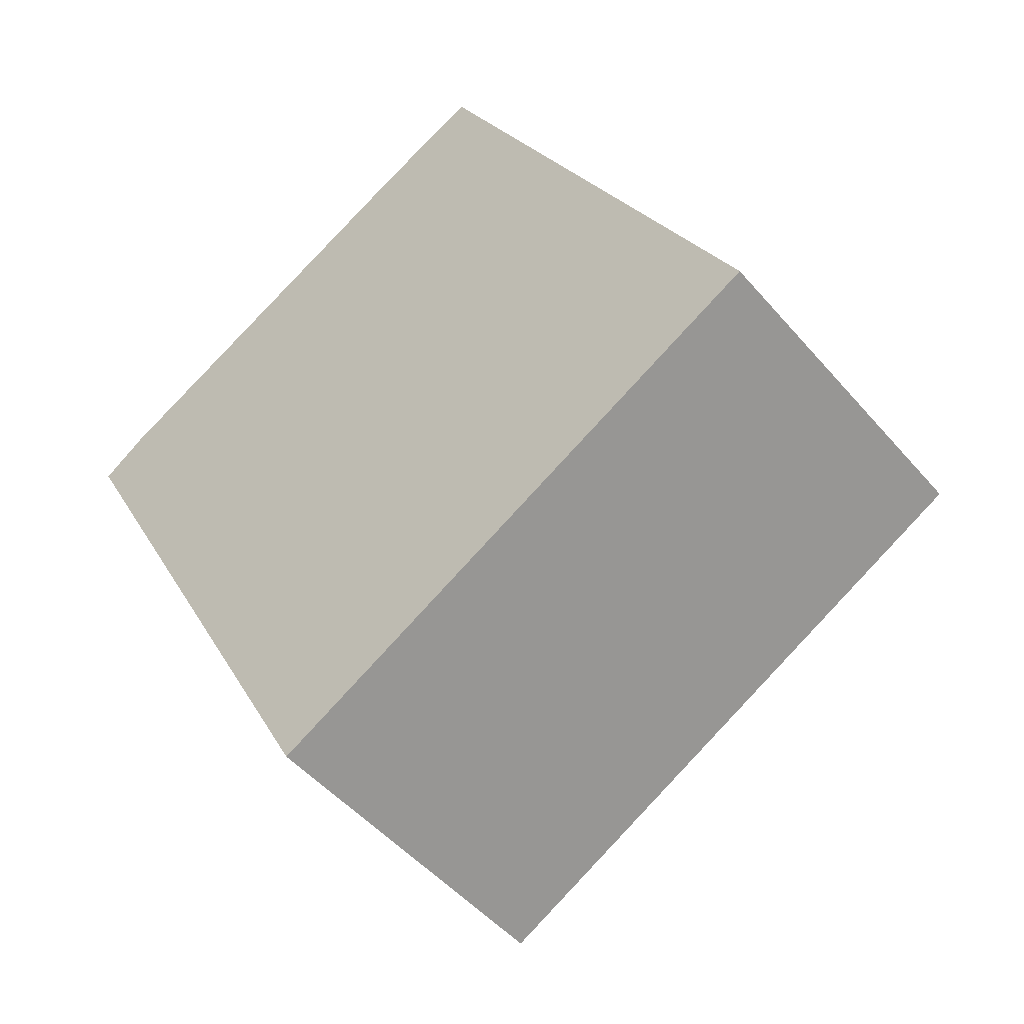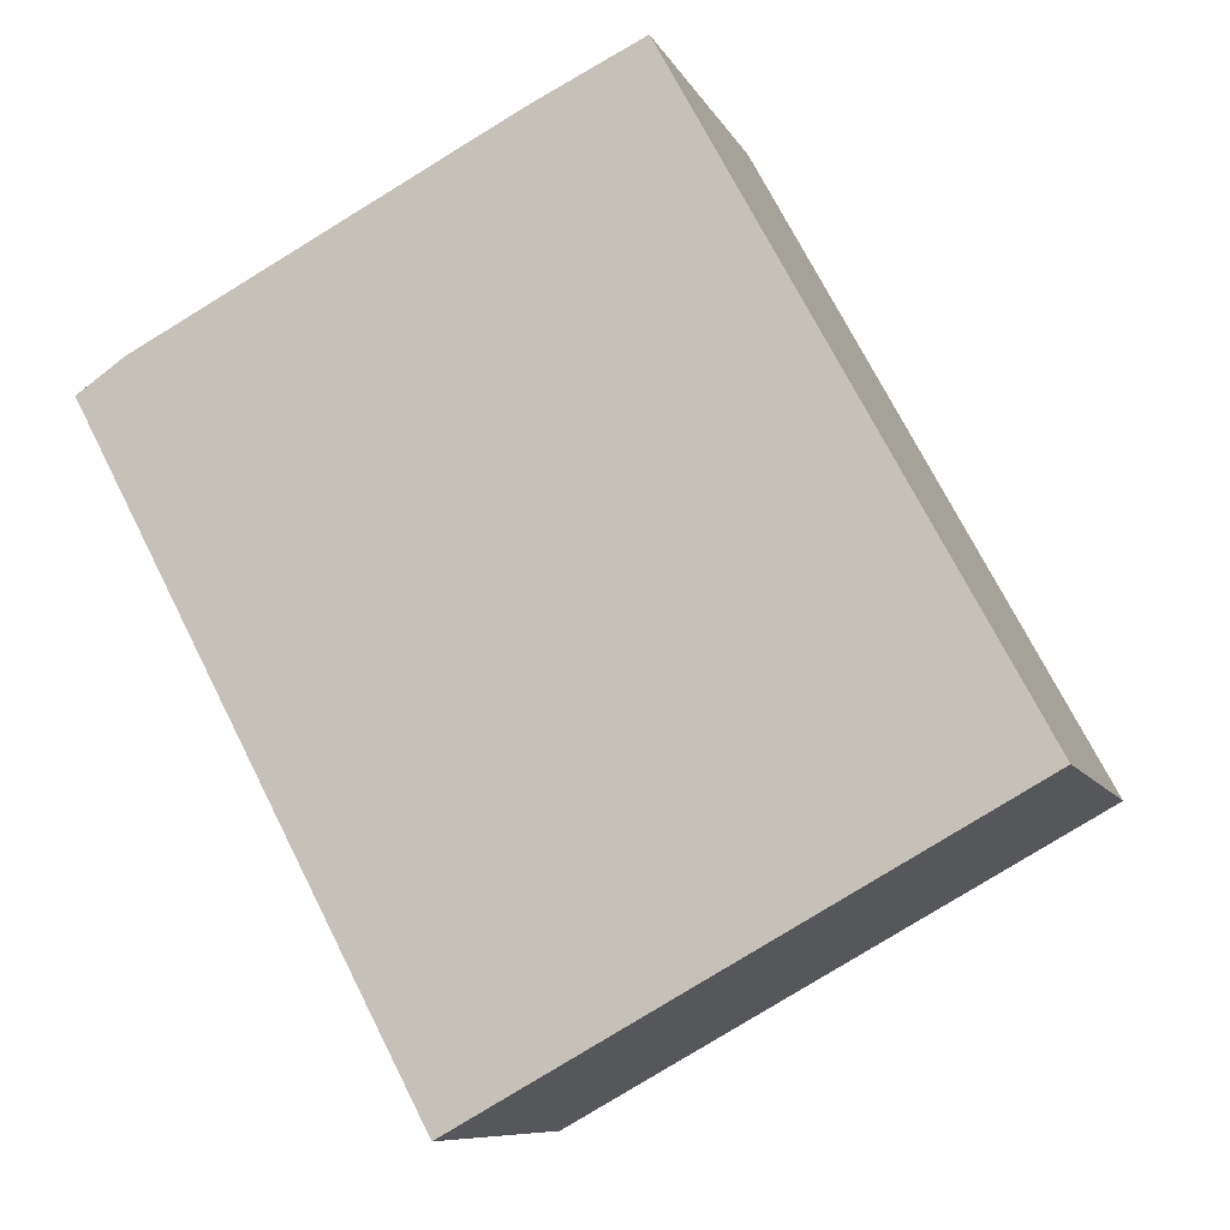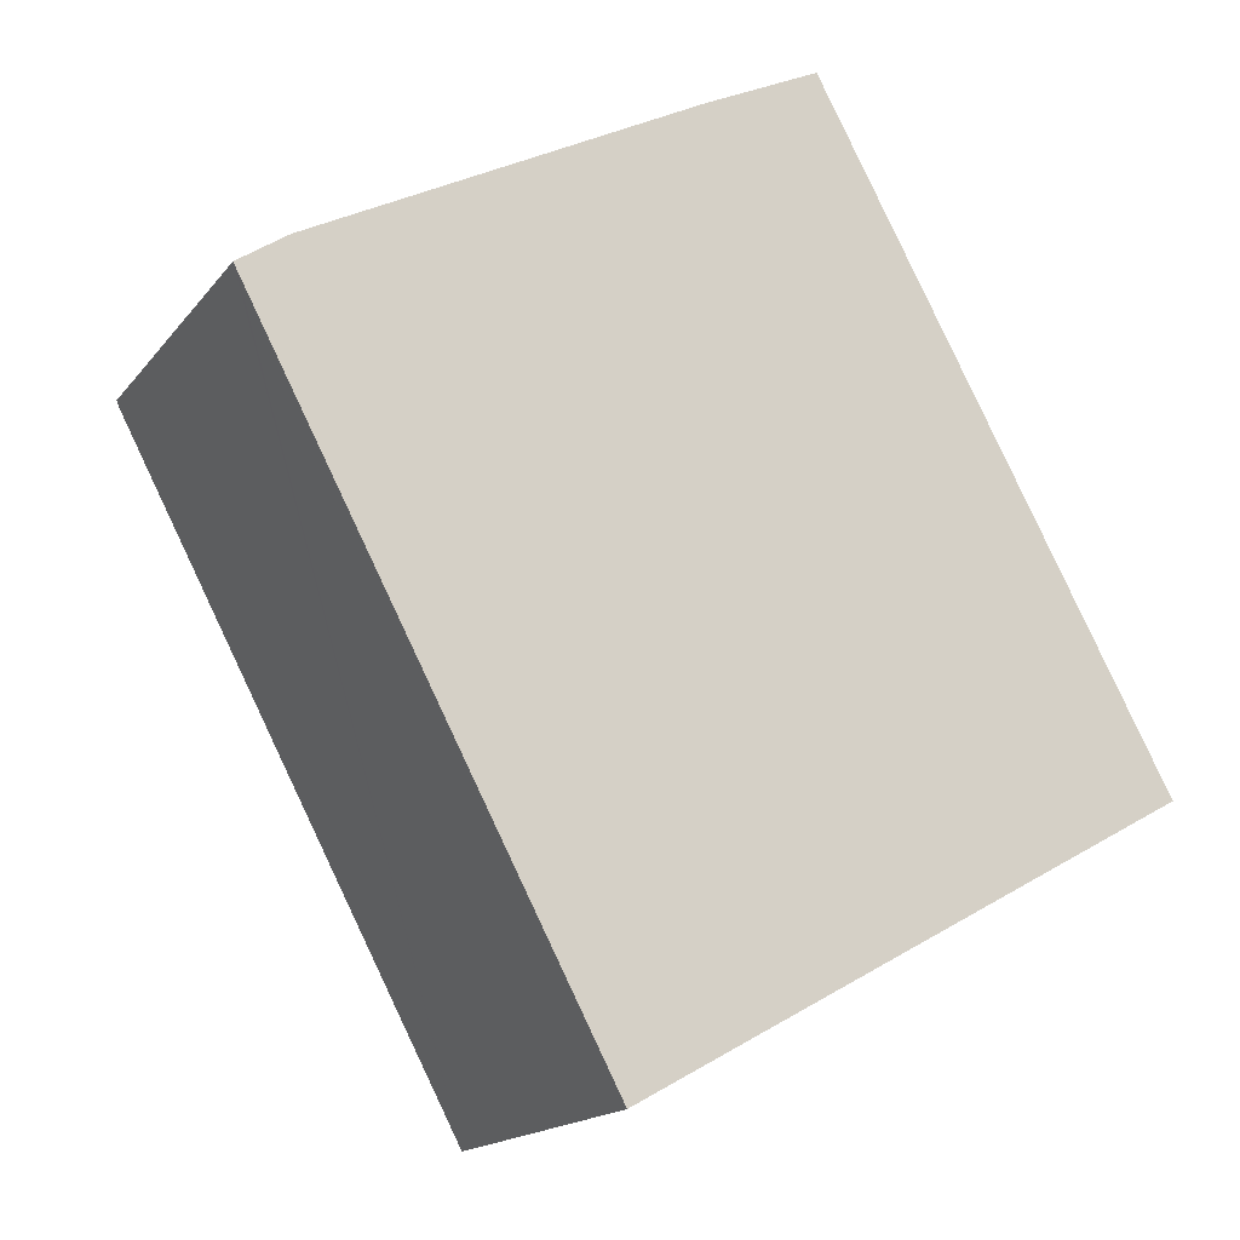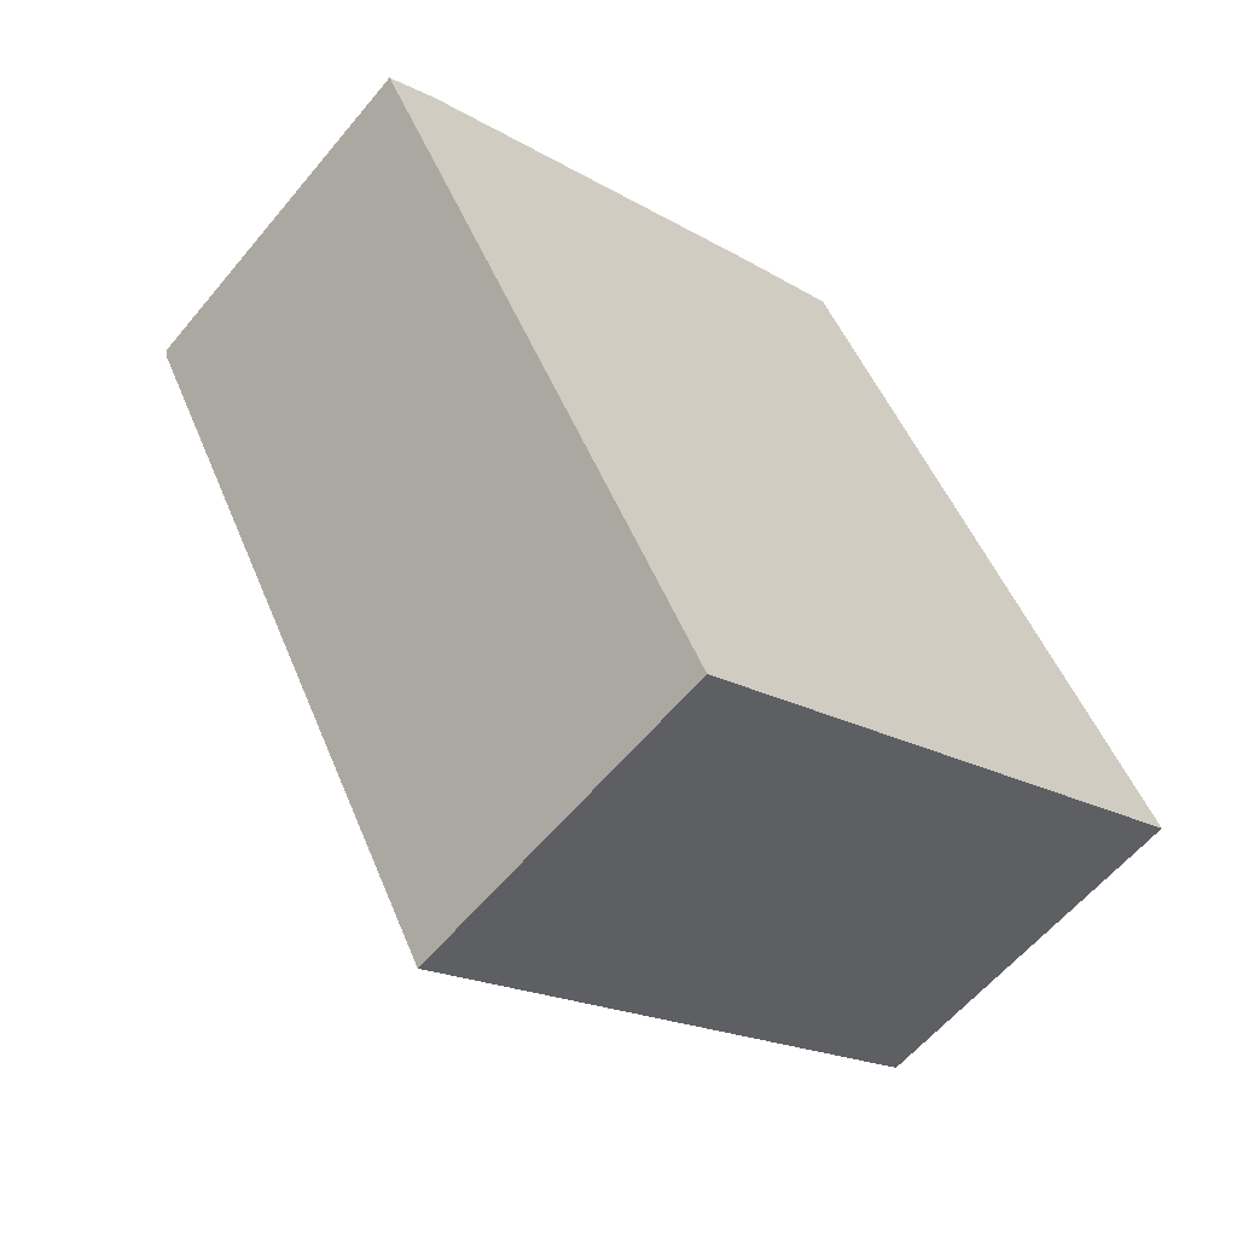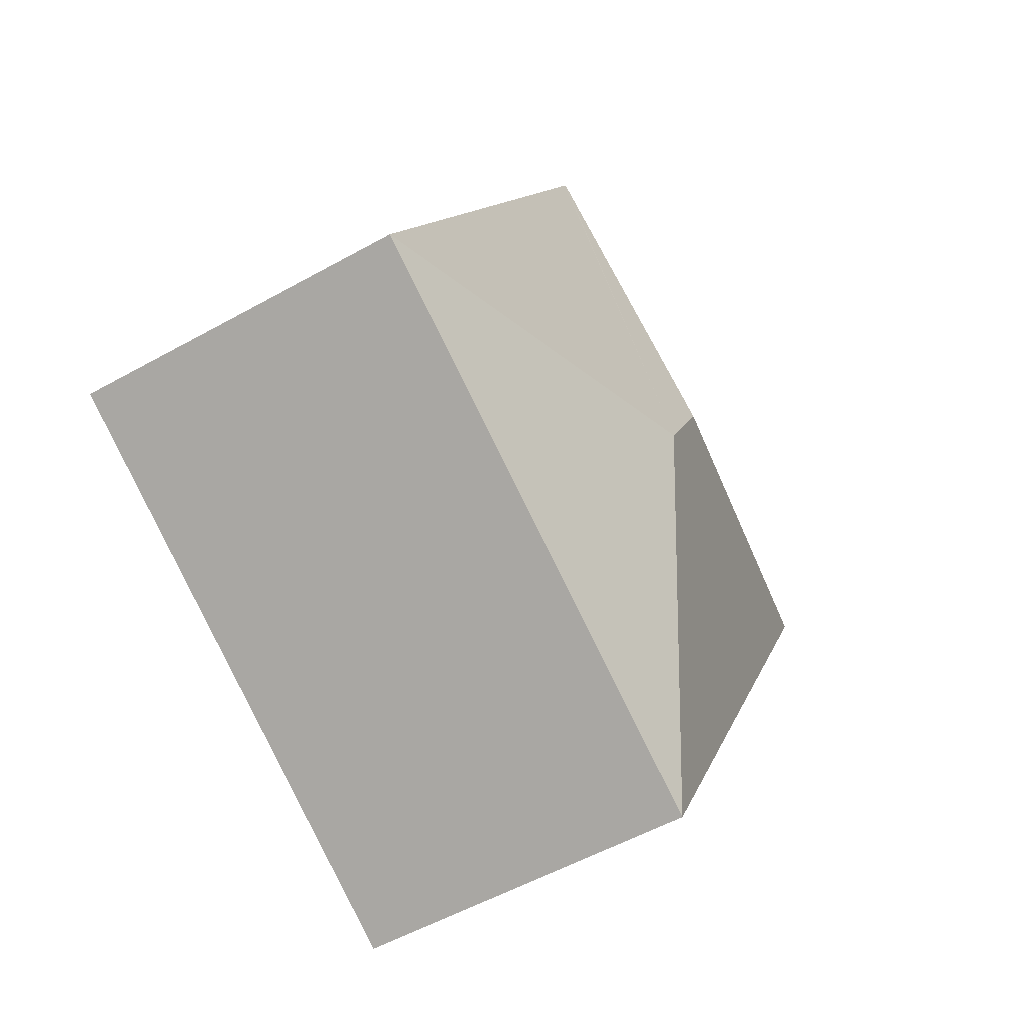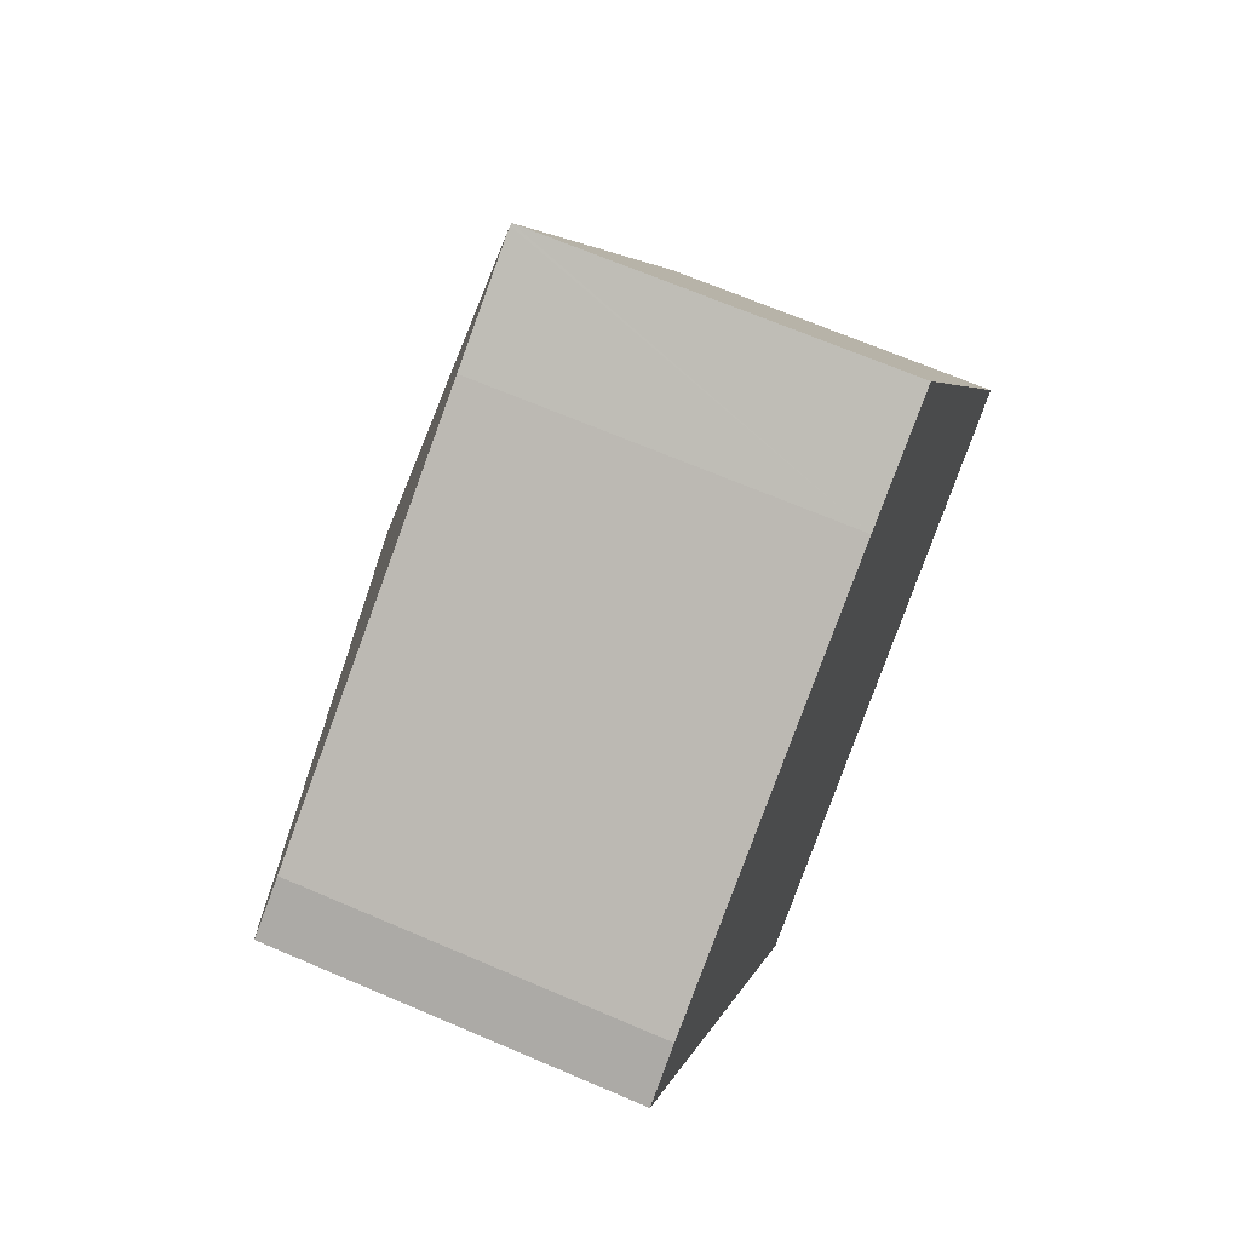
<metadata>
{"format":"obj","ext":"obj","renderer":"f3d","projection":"perspective","resolution":1024,"background":"white","views":[{"elev":-48.9,"azim":38.6,"up":"+Z"},{"elev":-8.7,"azim":16.7,"up":"+Z"},{"elev":-16.4,"azim":-24.9,"up":"+Z"},{"elev":-59.8,"azim":-39.5,"up":"+Z"},{"elev":-53.7,"azim":120.9,"up":"+Z"},{"elev":67.6,"azim":-66.7,"up":"+Z"}]}
</metadata>
<code>
v  3.861 2.505 2.03
v  6.348 2.496 -2.569
v  3.389 3.102 -1.703
v  3.846 2.51 2.023
v  2.499 2.496 -4.716
v  2.976 3.102 -0.922
v  0.027 2.496 -0.051
v  0 2.48 1.519e-16
v  0.343 2.469 0.236
v  3.054 2.495 1.644
v  0 0 0
v  0.343 -1.445e-17 0.236
v  3.054 -1.007e-16 1.644
v  3.861 -1.243e-16 2.03
v  3.846 -1.239e-16 2.023
v  6.348 1.573e-16 -2.569
v  2.499 2.888e-16 -4.716
v  0.027 3.123e-18 -0.051
g defaultobject
f 1 2 3
f 3 4 1
f 3 2 5
f 6 5 7
f 5 6 3
f 8 6 7
f 6 8 9
f 6 9 10
f 6 10 4
f 3 6 4
f 11 9 8
f 9 11 12
f 9 13 10
f 13 9 12
f 13 4 10
f 4 13 1
f 1 13 14
f 14 13 15
f 14 2 1
f 2 14 16
f 16 5 2
f 5 16 17
f 7 11 8
f 11 7 5
f 11 5 18
f 18 5 17
f 14 17 16
f 17 14 13
f 17 13 12
f 17 12 11
f 17 11 18

</code>
